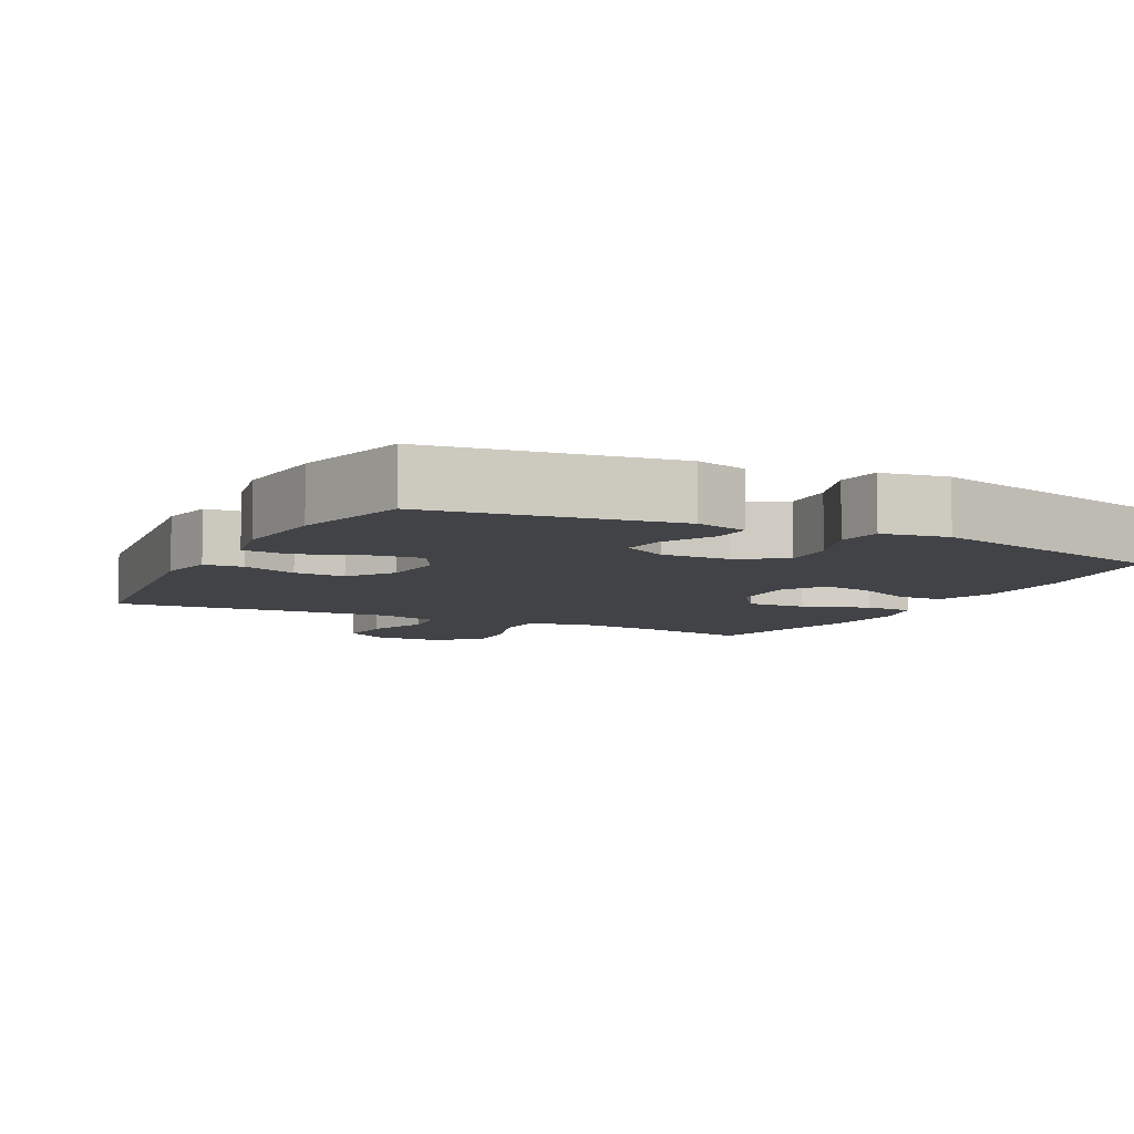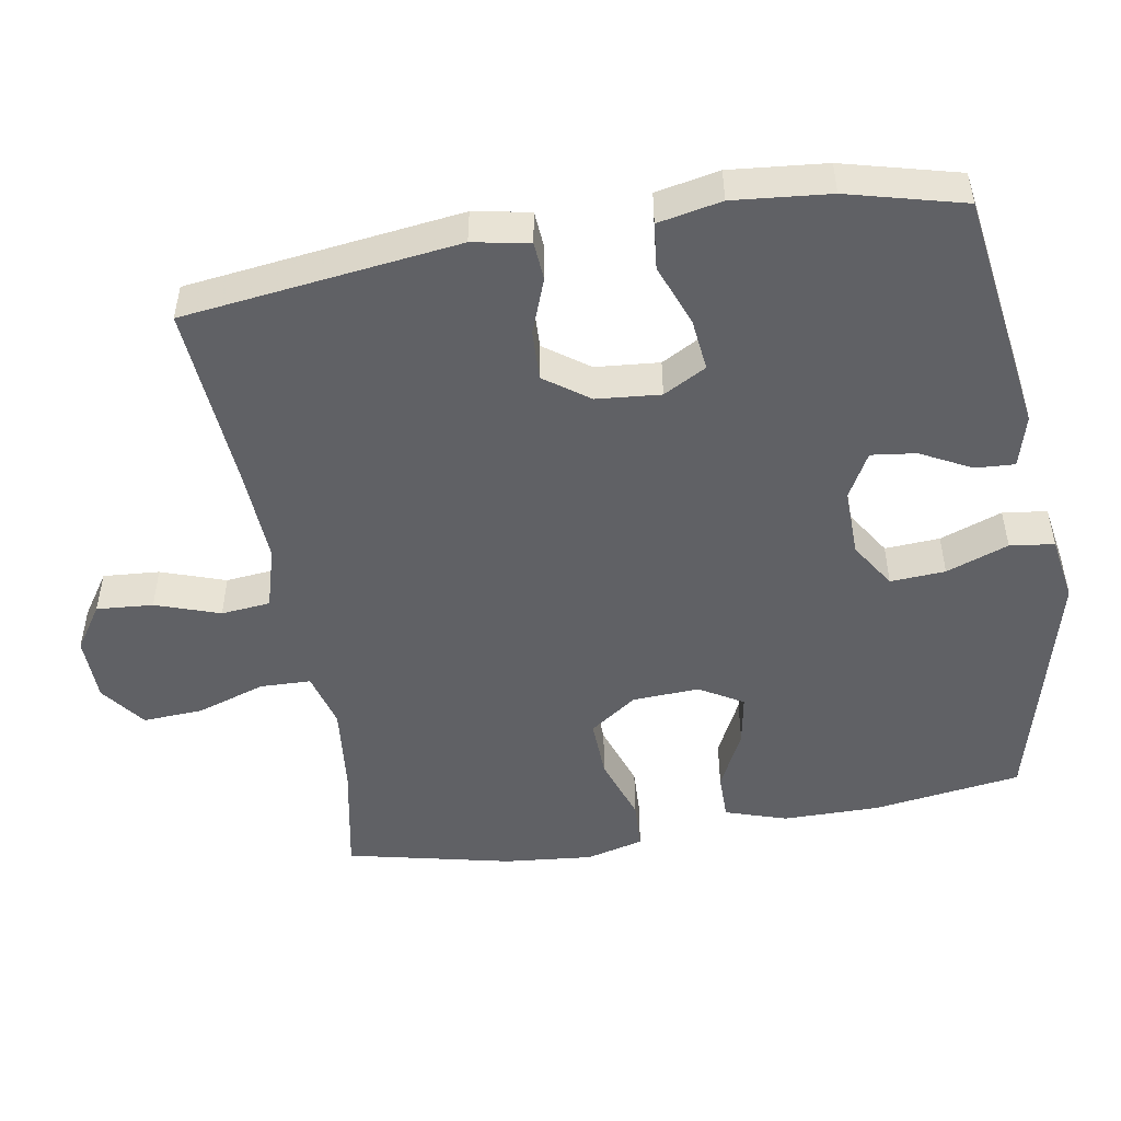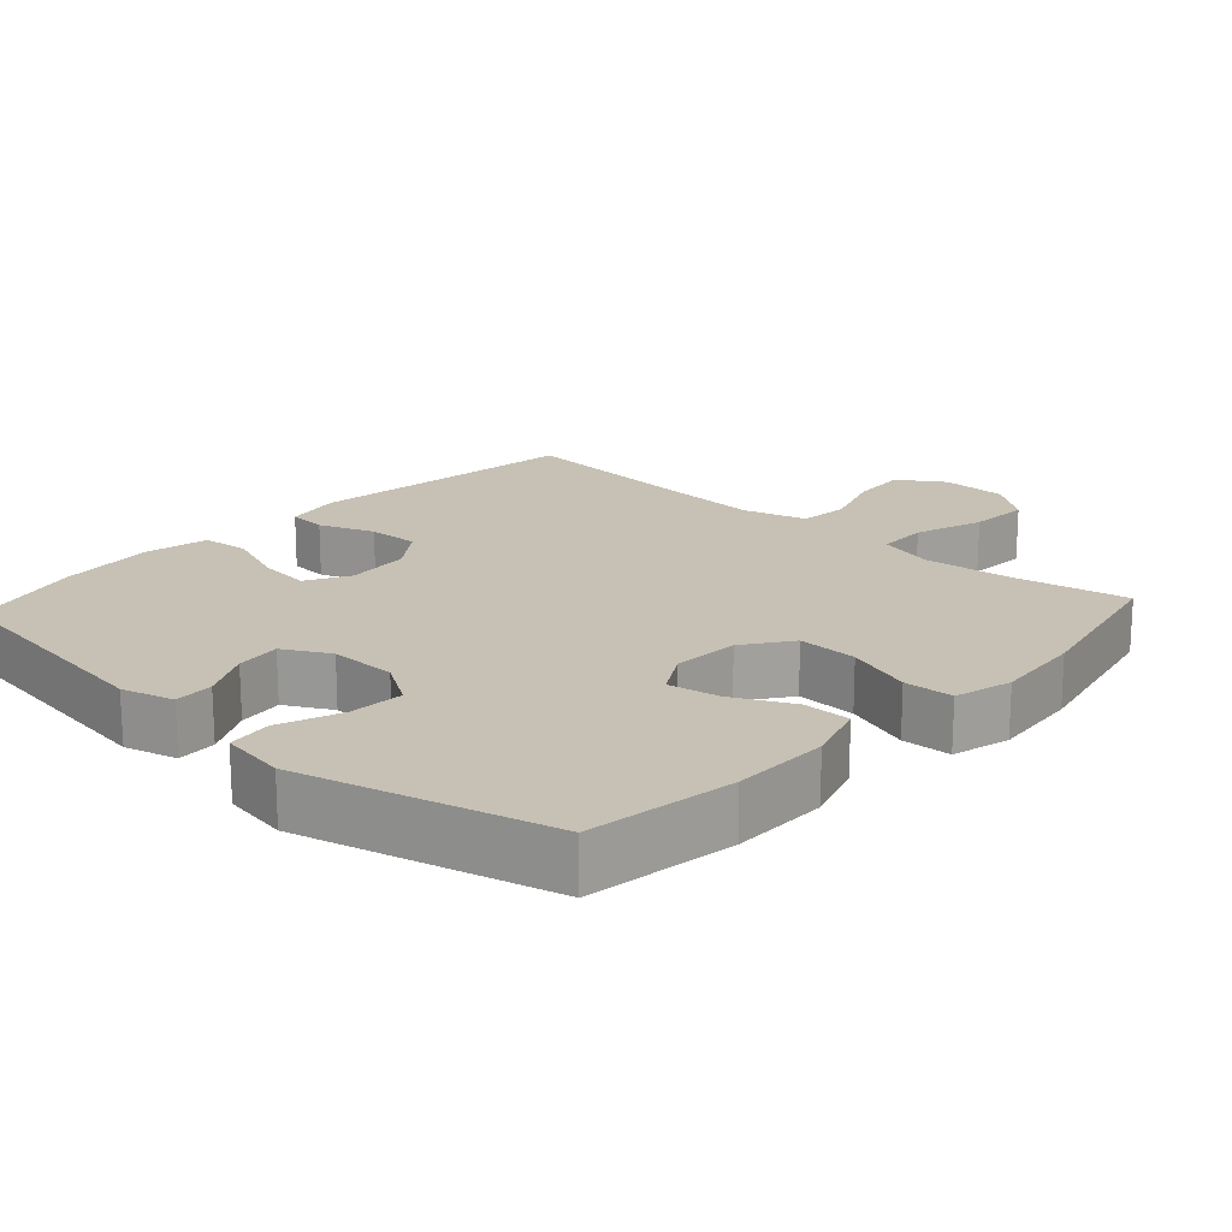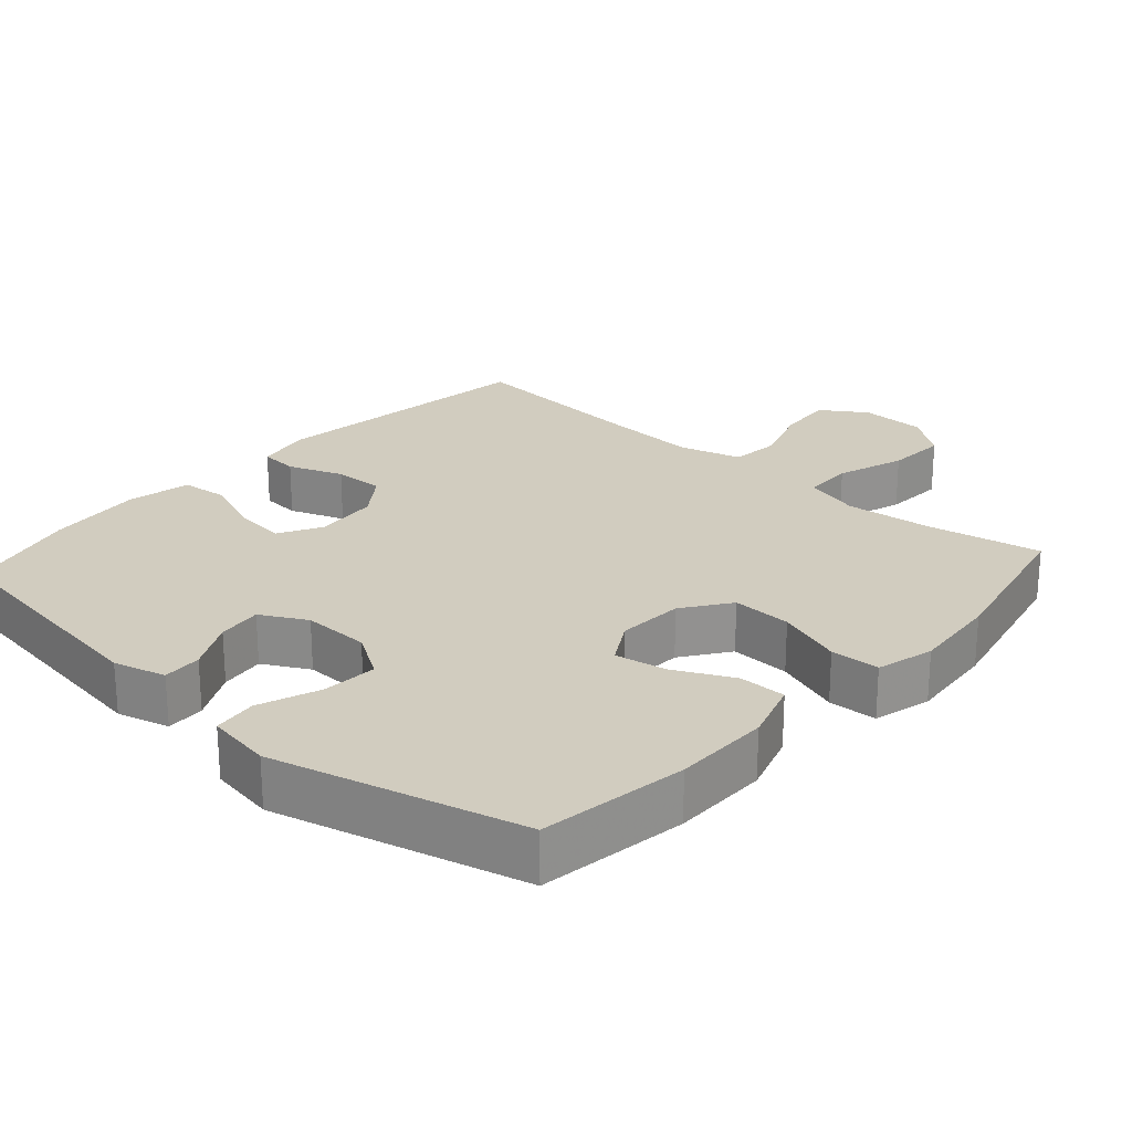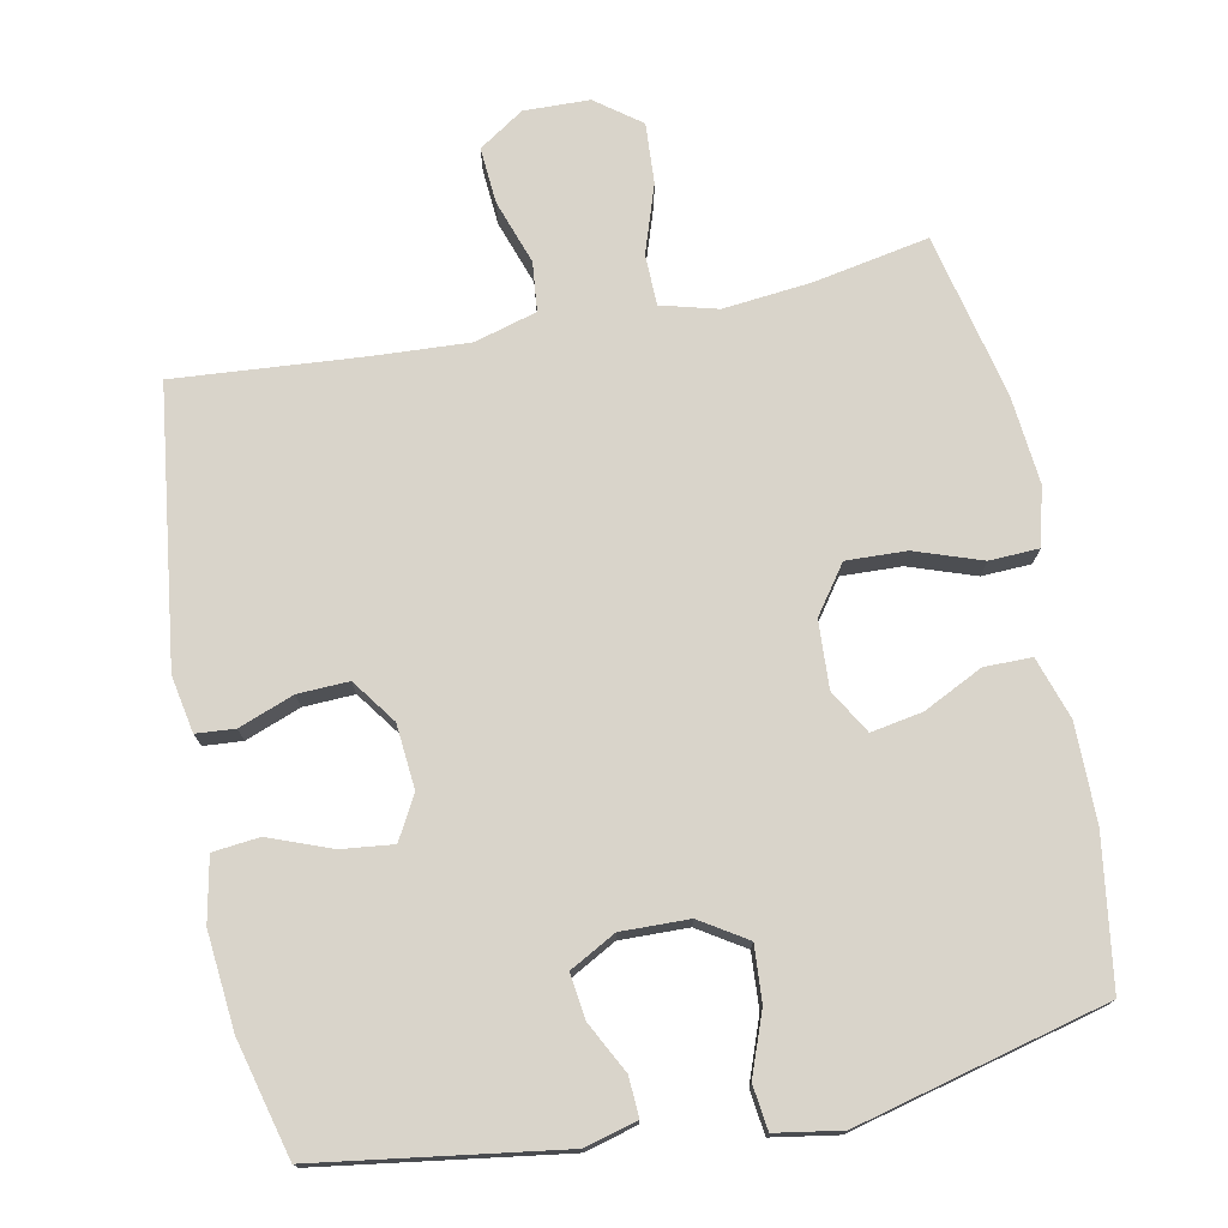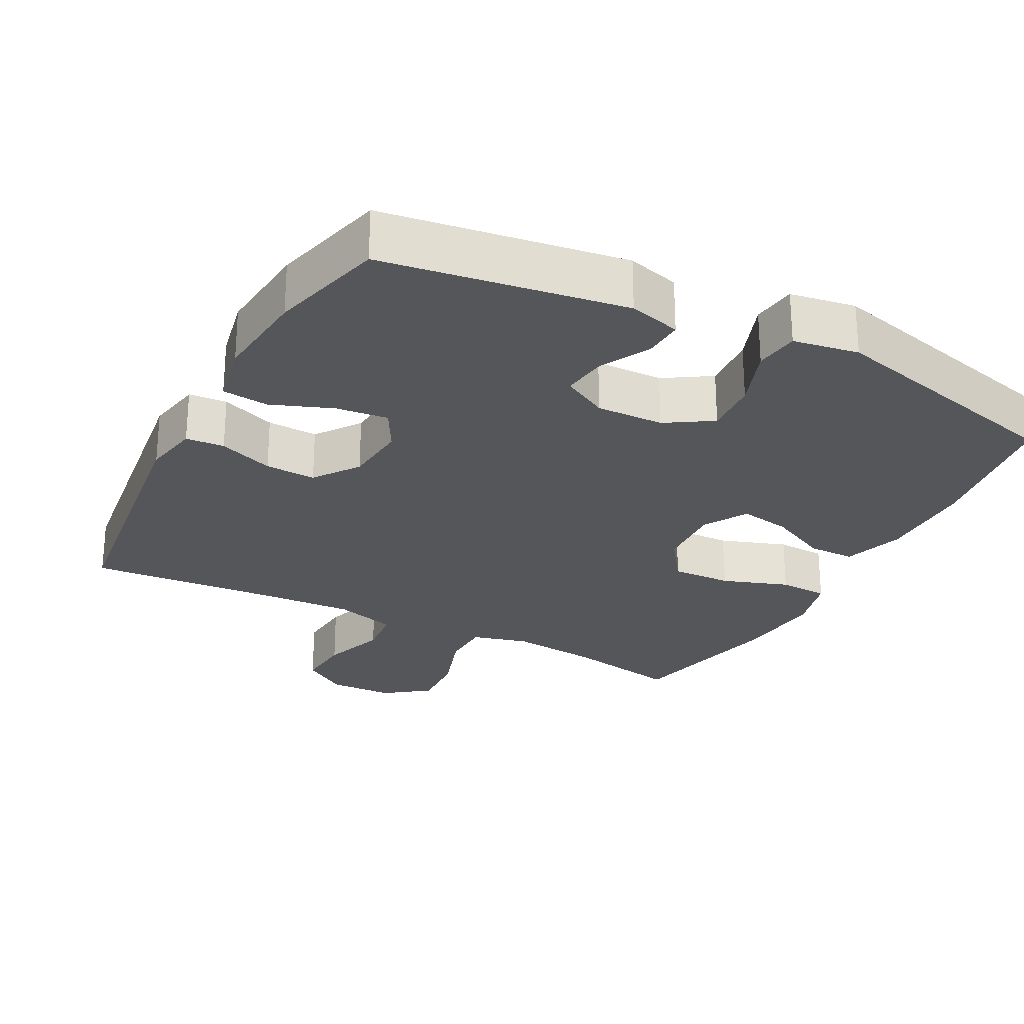
<metadata>
{"format":"obj","ext":"obj","renderer":"f3d","projection":"perspective","resolution":1024,"background":"white","views":[{"elev":-7.3,"azim":153.0,"up":"+Y"},{"elev":-49.5,"azim":99.7,"up":"+Y"},{"elev":18.5,"azim":-137.5,"up":"+Y"},{"elev":24.1,"azim":-138.1,"up":"+Y"},{"elev":74.8,"azim":168.8,"up":"+Y"},{"elev":-26.1,"azim":152.4,"up":"+Y"}]}
</metadata>
<code>
v -0.5 0.07 0.5
v -0.339 0.07 0.469
v -0.216 0.07 0.456
v -0.137 0.07 0.477
v -0.135 0.07 0.548
v -0.167 0.07 0.644
v -0.172 0.07 0.729
v -0.109 0.07 0.776
v -0.017 0.07 0.778
v 0.046 0.07 0.736
v 0.04 0.07 0.657
v 0.009 0.07 0.567
v 0.016 0.07 0.498
v 0.103 0.07 0.473
v 0.236 0.07 0.48
v 0.5 0.07 0.5
v 0.549 0.07 0.115
v 0.534 0.07 0.036
v 0.48 0.07 0.032
v 0.403 0.07 0.061
v 0.332 0.07 0.064
v 0.287 0.07 0.002
v 0.279 0.07 -0.088
v 0.312 0.07 -0.148
v 0.385 0.07 -0.14
v 0.472 0.07 -0.107
v 0.537 0.07 -0.114
v 0.555 0.07 -0.203
v 0.542 0.07 -0.338
v 0.5 0.07 -0.5
v 0.161 0.07 -0.549
v 0.088 0.07 -0.529
v 0.091 0.07 -0.474
v 0.128 0.07 -0.403
v 0.136 0.07 -0.34
v 0.072 0.07 -0.305
v -0.023 0.07 -0.307
v -0.088 0.07 -0.348
v -0.083 0.07 -0.425
v -0.051 0.07 -0.512
v -0.059 0.07 -0.574
v -0.151 0.07 -0.589
v -0.5 0.07 -0.5
v -0.53 0.07 -0.292
v -0.53 0.07 -0.156
v -0.502 0.07 -0.07
v -0.436 0.07 -0.07
v -0.353 0.07 -0.111
v -0.281 0.07 -0.124
v -0.245 0.07 -0.063
v -0.25 0.07 0.031
v -0.297 0.07 0.097
v -0.381 0.07 0.094
v -0.474 0.07 0.062
v -0.543 0.07 0.065
v -0.564 0.07 0.146
v -0.552 0.07 0.27
v -0.5 0 0.5
v -0.339 0 0.469
v -0.216 0 0.456
v -0.137 0 0.477
v -0.135 0 0.548
v -0.167 0 0.644
v -0.172 0 0.729
v -0.109 0 0.776
v -0.017 0 0.778
v 0.046 0 0.736
v 0.04 0 0.657
v 0.009 0 0.567
v 0.016 0 0.498
v 0.103 0 0.473
v 0.236 0 0.48
v 0.5 0 0.5
v 0.549 0 0.115
v 0.534 0 0.036
v 0.48 0 0.032
v 0.403 0 0.061
v 0.332 0 0.064
v 0.287 0 0.002
v 0.279 0 -0.088
v 0.312 0 -0.148
v 0.385 0 -0.14
v 0.472 0 -0.107
v 0.537 0 -0.114
v 0.555 0 -0.203
v 0.542 0 -0.338
v 0.5 0 -0.5
v 0.161 0 -0.549
v 0.088 0 -0.529
v 0.091 0 -0.474
v 0.128 0 -0.403
v 0.136 0 -0.34
v 0.072 0 -0.305
v -0.023 0 -0.307
v -0.088 0 -0.348
v -0.083 0 -0.425
v -0.051 0 -0.512
v -0.059 0 -0.574
v -0.151 0 -0.589
v -0.5 0 -0.5
v -0.53 0 -0.292
v -0.53 0 -0.156
v -0.502 0 -0.07
v -0.436 0 -0.07
v -0.353 0 -0.111
v -0.281 0 -0.124
v -0.245 0 -0.063
v -0.25 0 0.031
v -0.297 0 0.097
v -0.381 0 0.094
v -0.474 0 0.062
v -0.543 0 0.065
v -0.564 0 0.146
v -0.552 0 0.27
f 56 57 1 2
f 53 54 55 56
f 52 53 56 2
f 51 52 2 3
f 50 51 3 4
f 45 46 47 48
f 45 48 49
f 44 45 49
f 43 44 49
f 42 43 49 50
f 39 40 41 42
f 38 39 42 50
f 31 32 33 34
f 31 34 35
f 30 31 35
f 29 30 35 36
f 25 26 27 28
f 24 25 28 29
f 17 18 19 20
f 15 16 17 20
f 14 15 20 21
f 13 14 21 22
f 9 10 11 12
f 9 12 13
f 8 9 13
f 5 6 7 8
f 4 5 8 13
f 37 38 50 4
f 24 29 36
f 23 24 36 37
f 22 23 37
f 4 13 22 37
f 59 58 114 113
f 113 112 111 110
f 59 113 110 109
f 60 59 109 108
f 61 60 108 107
f 105 104 103 102
f 106 105 102
f 106 102 101
f 106 101 100
f 107 106 100 99
f 99 98 97 96
f 107 99 96 95
f 91 90 89 88
f 92 91 88
f 92 88 87
f 93 92 87 86
f 85 84 83 82
f 86 85 82 81
f 77 76 75 74
f 77 74 73 72
f 78 77 72 71
f 79 78 71 70
f 69 68 67 66
f 70 69 66
f 70 66 65
f 65 64 63 62
f 70 65 62 61
f 61 107 95 94
f 93 86 81
f 94 93 81 80
f 94 80 79
f 94 79 70 61
f 1 58 59 2
f 2 59 60 3
f 3 60 61 4
f 4 61 62 5
f 5 62 63 6
f 6 63 64 7
f 7 64 65 8
f 8 65 66 9
f 9 66 67 10
f 10 67 68 11
f 11 68 69 12
f 12 69 70 13
f 13 70 71 14
f 14 71 72 15
f 15 72 73 16
f 16 73 74 17
f 17 74 75 18
f 18 75 76 19
f 19 76 77 20
f 20 77 78 21
f 21 78 79 22
f 22 79 80 23
f 23 80 81 24
f 24 81 82 25
f 25 82 83 26
f 26 83 84 27
f 27 84 85 28
f 28 85 86 29
f 29 86 87 30
f 30 87 88 31
f 31 88 89 32
f 32 89 90 33
f 33 90 91 34
f 34 91 92 35
f 35 92 93 36
f 36 93 94 37
f 37 94 95 38
f 38 95 96 39
f 39 96 97 40
f 40 97 98 41
f 41 98 99 42
f 42 99 100 43
f 43 100 101 44
f 44 101 102 45
f 45 102 103 46
f 46 103 104 47
f 47 104 105 48
f 48 105 106 49
f 49 106 107 50
f 50 107 108 51
f 51 108 109 52
f 52 109 110 53
f 53 110 111 54
f 54 111 112 55
f 55 112 113 56
f 56 113 114 57
f 57 114 58 1

</code>
